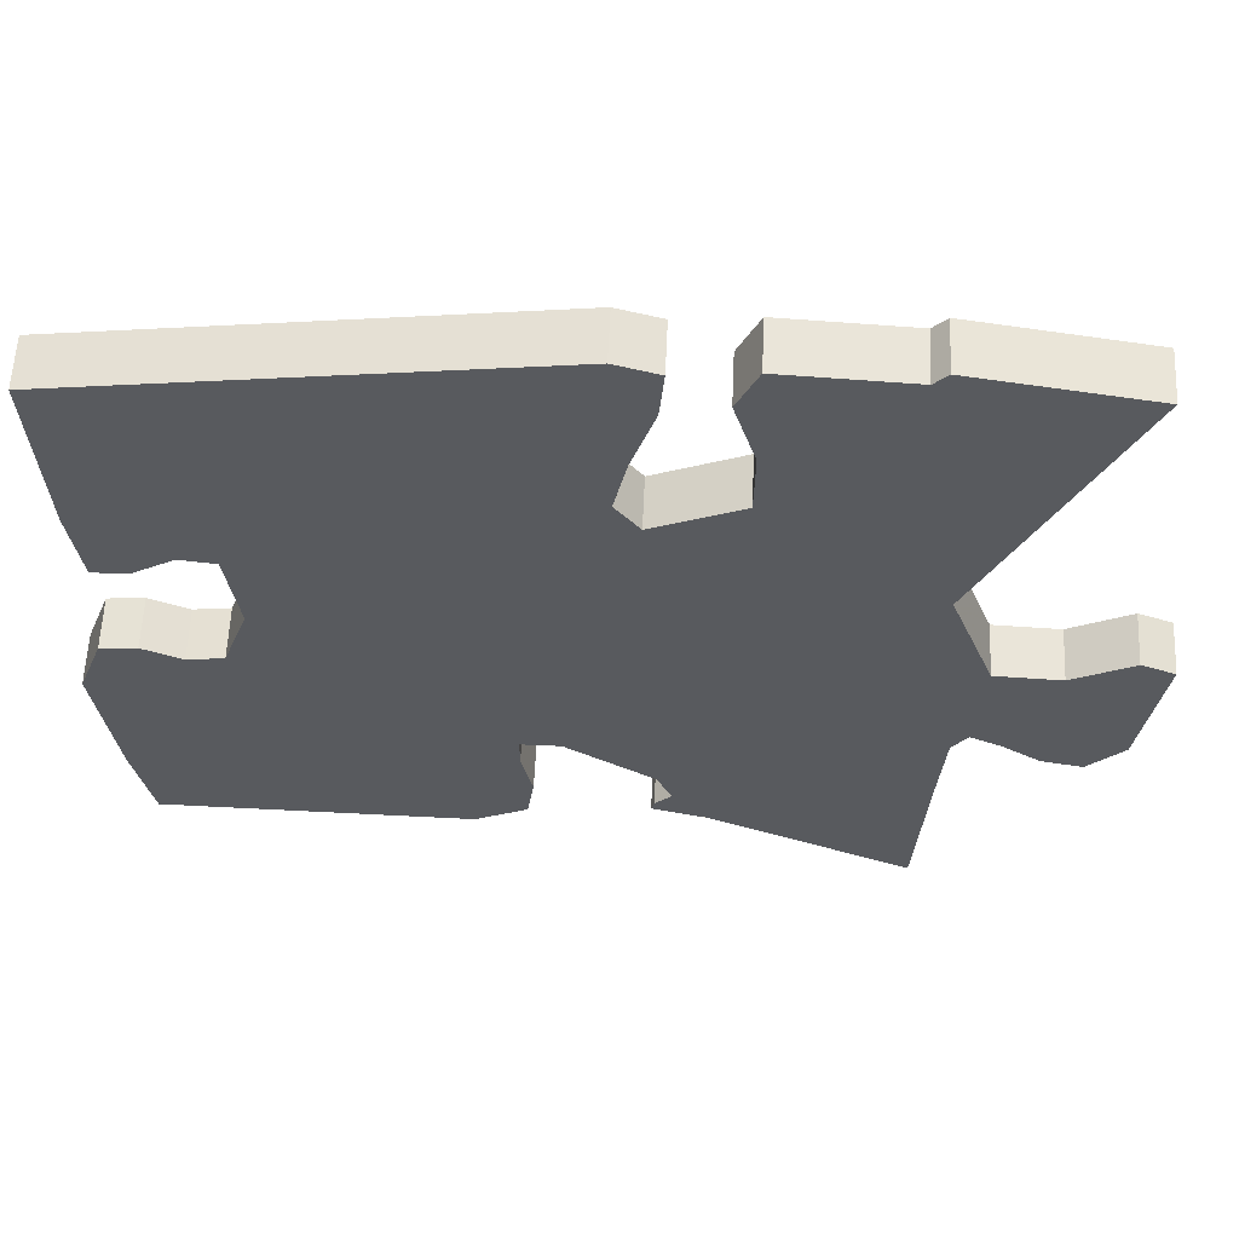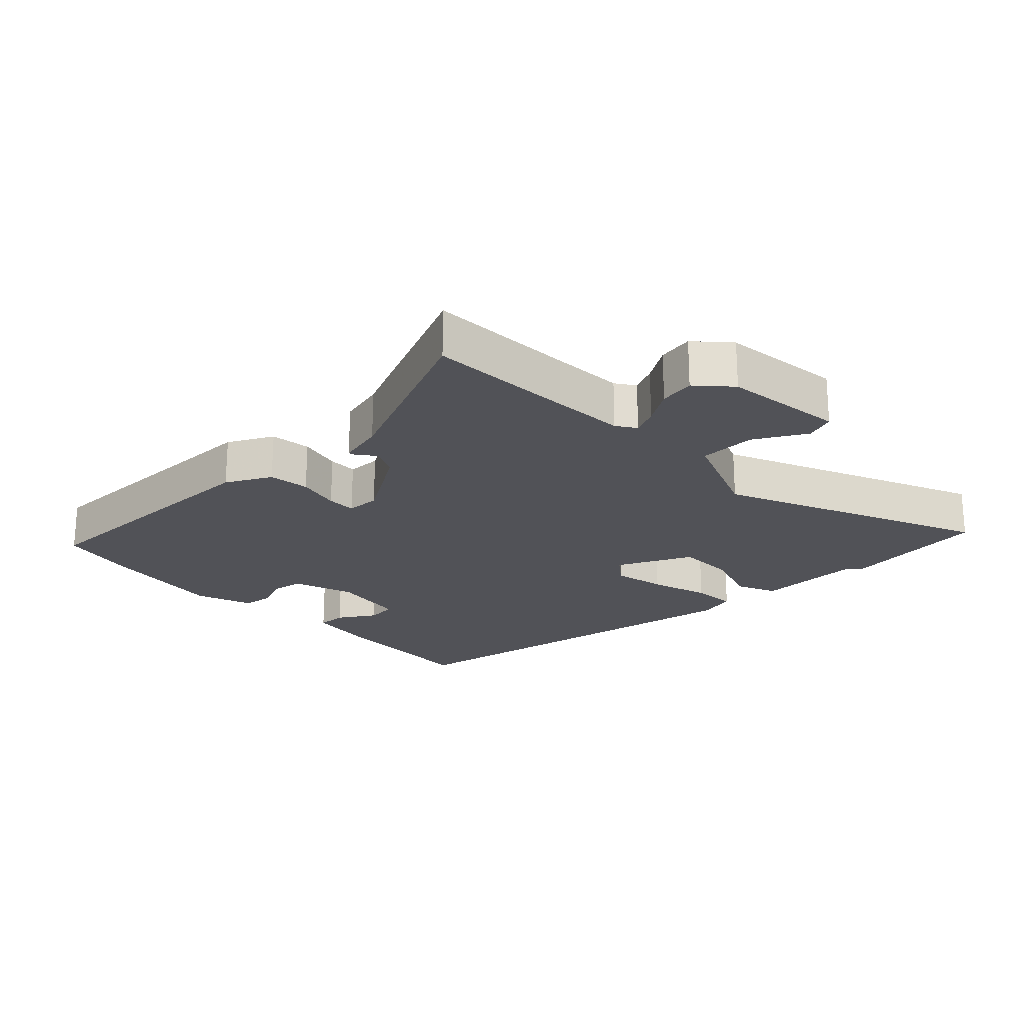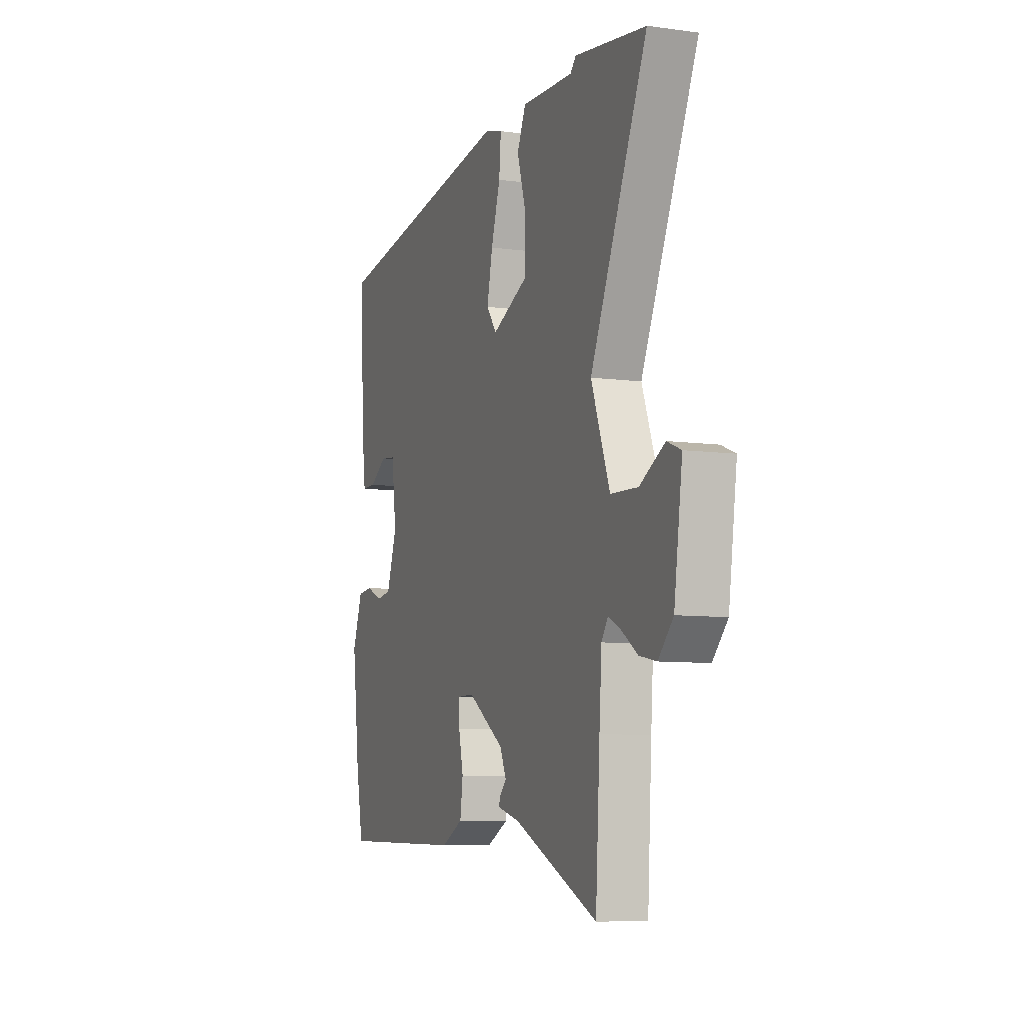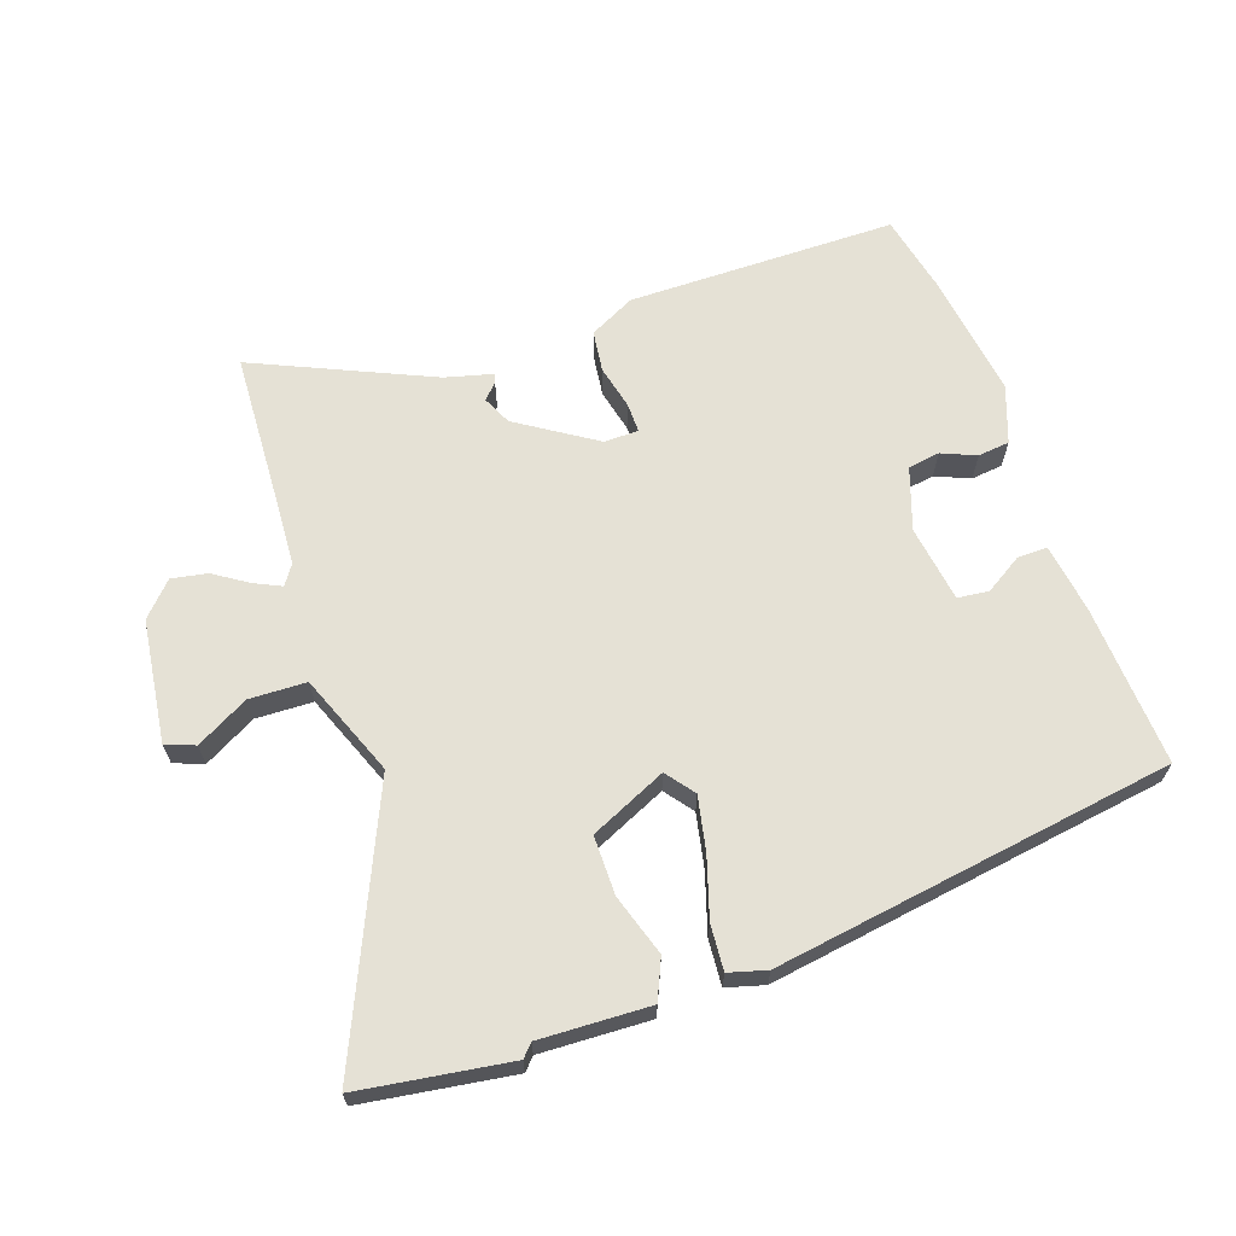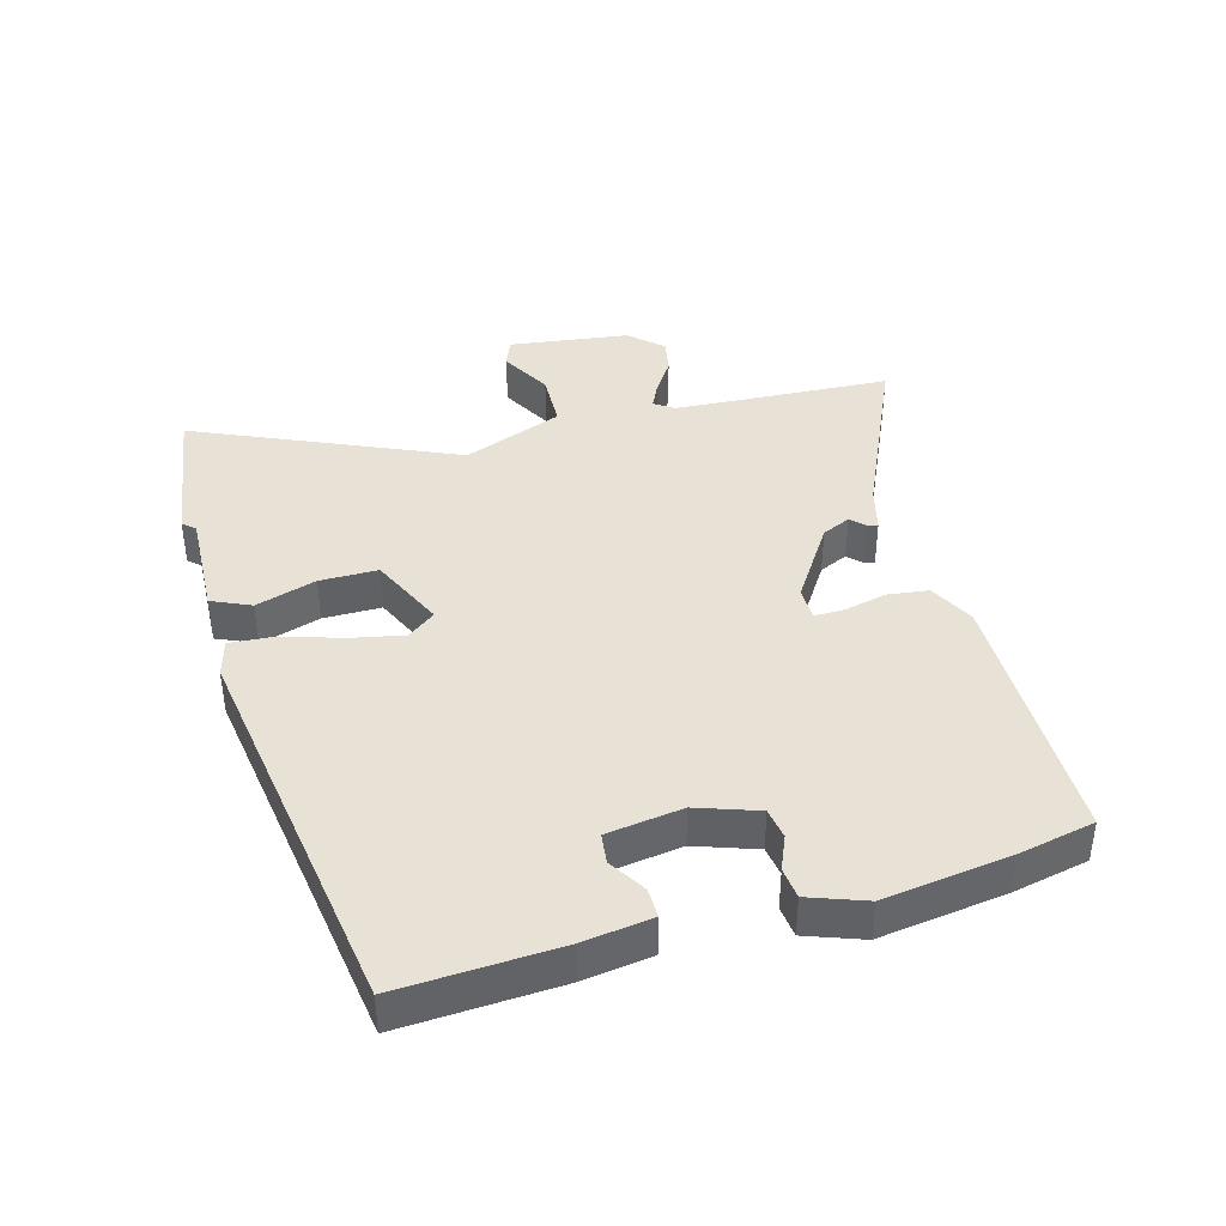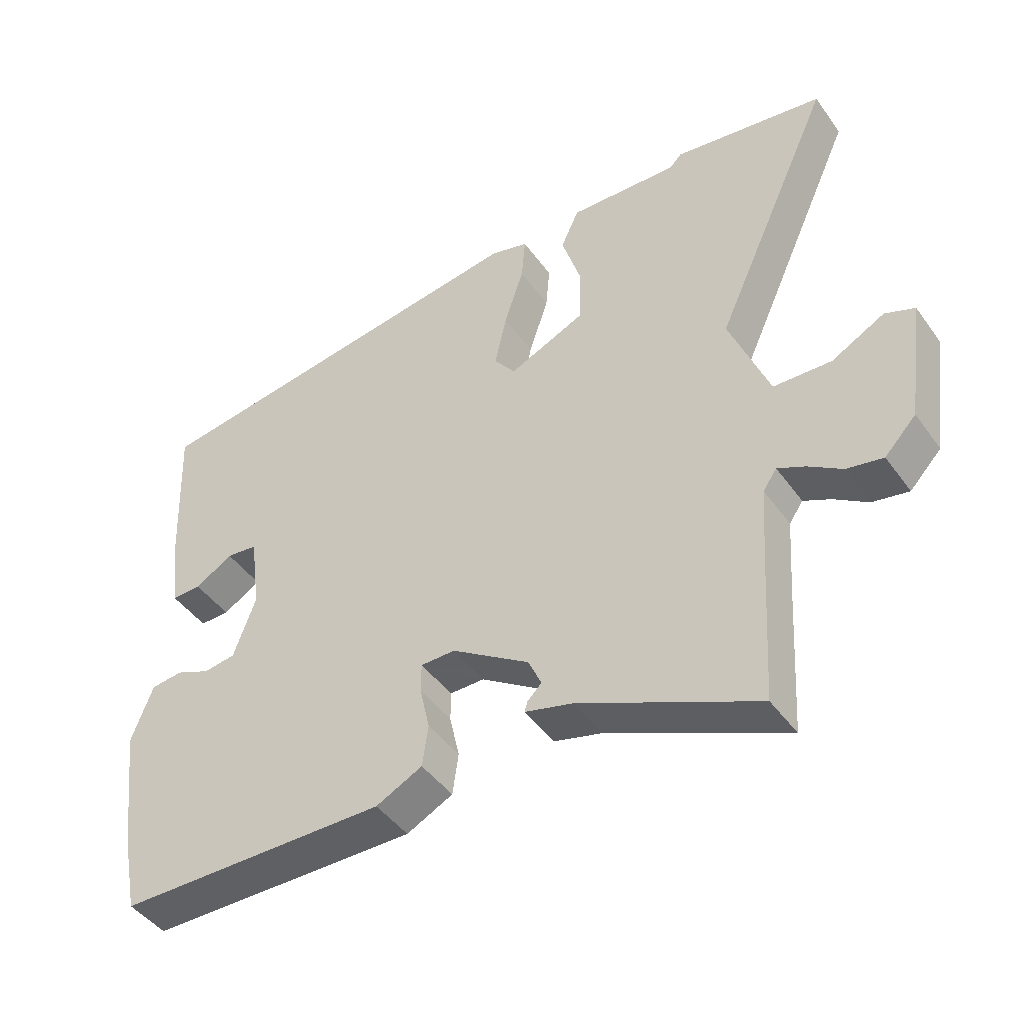
<metadata>
{"format":"obj","ext":"obj","renderer":"f3d","projection":"perspective","resolution":1024,"background":"white","views":[{"elev":59.3,"azim":-177.4,"up":"+Z"},{"elev":-21.5,"azim":-137.4,"up":"+Y"},{"elev":-8.1,"azim":-110.6,"up":"+Z"},{"elev":65.1,"azim":-19.8,"up":"+Y"},{"elev":40.2,"azim":73.8,"up":"+Y"},{"elev":-45.3,"azim":-146.5,"up":"+Z"}]}
</metadata>
<code>
v -0.493 0.07 -0.613
v -0.507 0.07 -0.384
v -0.515 0.07 -0.271
v -0.536 0.07 -0.241
v -0.577 0.07 -0.261
v -0.629 0.07 -0.296
v -0.684 0.07 -0.307
v -0.732 0.07 -0.257
v -0.759 0.07 -0.068
v -0.714 0.07 -0.05
v -0.633 0.07 -0.093
v -0.545 0.07 -0.089
v -0.485 0.07 0.069
v -0.669 0.07 0.473
v -0.438 0.07 0.51
v -0.42 0.07 0.491
v -0.251 0.07 0.5
v -0.223 0.07 0.439
v -0.252 0.07 0.344
v -0.251 0.07 0.253
v -0.133 0.07 0.201
v -0.1 0.07 0.245
v -0.118 0.07 0.328
v -0.148 0.07 0.42
v -0.154 0.07 0.49
v -0.096 0.07 0.507
v 0.521 0.07 0.422
v 0.51 0.07 0.173
v 0.496 0.07 0.066
v 0.45 0.07 0.066
v 0.392 0.07 0.101
v 0.344 0.07 0.095
v 0.328 0.07 -0.024
v 0.362 0.07 -0.119
v 0.411 0.07 -0.126
v 0.464 0.07 -0.103
v 0.513 0.07 -0.108
v 0.546 0.07 -0.196
v 0.521 0.07 -0.393
v 0.497 0.07 -0.513
v 0.082 0.07 -0.52
v 0.011 0.07 -0.485
v 0.002 0.07 -0.421
v 0.017 0.07 -0.353
v 0.017 0.07 -0.307
v -0.036 0.07 -0.307
v -0.155 0.07 -0.386
v -0.175 0.07 -0.431
v -0.153 0.07 -0.453
v -0.149 0.07 -0.468
v -0.222 0.07 -0.488
v -0.493 0 -0.613
v -0.507 0 -0.384
v -0.515 0 -0.271
v -0.536 0 -0.241
v -0.577 0 -0.261
v -0.629 0 -0.296
v -0.684 0 -0.307
v -0.732 0 -0.257
v -0.759 0 -0.068
v -0.714 0 -0.05
v -0.633 0 -0.093
v -0.545 0 -0.089
v -0.485 0 0.069
v -0.669 0 0.473
v -0.438 0 0.51
v -0.42 0 0.491
v -0.251 0 0.5
v -0.223 0 0.439
v -0.252 0 0.344
v -0.251 0 0.253
v -0.133 0 0.201
v -0.1 0 0.245
v -0.118 0 0.328
v -0.148 0 0.42
v -0.154 0 0.49
v -0.096 0 0.507
v 0.521 0 0.422
v 0.51 0 0.173
v 0.496 0 0.066
v 0.45 0 0.066
v 0.392 0 0.101
v 0.344 0 0.095
v 0.328 0 -0.024
v 0.362 0 -0.119
v 0.411 0 -0.126
v 0.464 0 -0.103
v 0.513 0 -0.108
v 0.546 0 -0.196
v 0.521 0 -0.393
v 0.497 0 -0.513
v 0.082 0 -0.52
v 0.011 0 -0.485
v 0.002 0 -0.421
v 0.017 0 -0.353
v 0.017 0 -0.307
v -0.036 0 -0.307
v -0.155 0 -0.386
v -0.175 0 -0.431
v -0.153 0 -0.453
v -0.149 0 -0.468
v -0.222 0 -0.488
f 48 49 50 51
f 51 1 2
f 48 51 2
f 47 48 2
f 46 47 2 3
f 45 46 3 4
f 42 43 44
f 41 42 44
f 40 41 44
f 39 40 44
f 38 39 44
f 37 38 44
f 36 37 44
f 35 36 44
f 34 35 44 45
f 33 34 45 4
f 29 30 31
f 28 29 31
f 27 28 31
f 26 27 31
f 25 26 31
f 25 31 32
f 24 25 32
f 23 24 32
f 22 23 32 33
f 16 17 18 19
f 16 19 20
f 15 16 20
f 14 15 20
f 13 14 20
f 12 13 20 21
f 9 10 11
f 8 9 11
f 7 8 11
f 6 7 11
f 5 6 11
f 4 5 11 12
f 33 4 12 21
f 21 22 33
f 102 101 100 99
f 53 52 102
f 53 102 99
f 53 99 98
f 54 53 98 97
f 55 54 97 96
f 95 94 93
f 95 93 92
f 95 92 91
f 95 91 90
f 95 90 89
f 95 89 88
f 95 88 87
f 95 87 86
f 96 95 86 85
f 55 96 85 84
f 82 81 80
f 82 80 79
f 82 79 78
f 82 78 77
f 82 77 76
f 83 82 76
f 83 76 75
f 83 75 74
f 84 83 74 73
f 70 69 68 67
f 71 70 67
f 71 67 66
f 71 66 65
f 71 65 64
f 72 71 64 63
f 62 61 60
f 62 60 59
f 62 59 58
f 62 58 57
f 62 57 56
f 63 62 56 55
f 72 63 55 84
f 84 73 72
f 1 52 53 2
f 2 53 54 3
f 3 54 55 4
f 4 55 56 5
f 5 56 57 6
f 6 57 58 7
f 7 58 59 8
f 8 59 60 9
f 9 60 61 10
f 10 61 62 11
f 11 62 63 12
f 12 63 64 13
f 13 64 65 14
f 14 65 66 15
f 15 66 67 16
f 16 67 68 17
f 17 68 69 18
f 18 69 70 19
f 19 70 71 20
f 20 71 72 21
f 21 72 73 22
f 22 73 74 23
f 23 74 75 24
f 24 75 76 25
f 25 76 77 26
f 26 77 78 27
f 27 78 79 28
f 28 79 80 29
f 29 80 81 30
f 30 81 82 31
f 31 82 83 32
f 32 83 84 33
f 33 84 85 34
f 34 85 86 35
f 35 86 87 36
f 36 87 88 37
f 37 88 89 38
f 38 89 90 39
f 39 90 91 40
f 40 91 92 41
f 41 92 93 42
f 42 93 94 43
f 43 94 95 44
f 44 95 96 45
f 45 96 97 46
f 46 97 98 47
f 47 98 99 48
f 48 99 100 49
f 49 100 101 50
f 50 101 102 51
f 51 102 52 1

</code>
